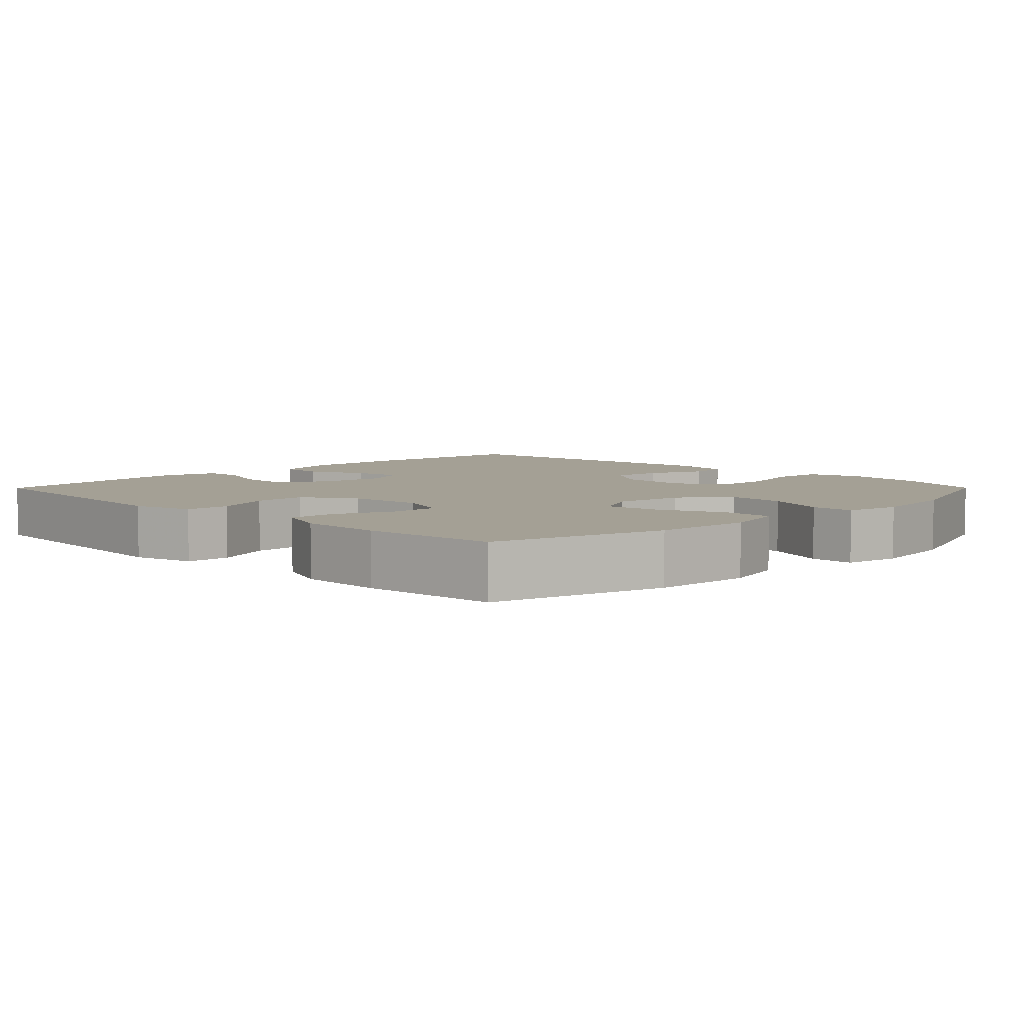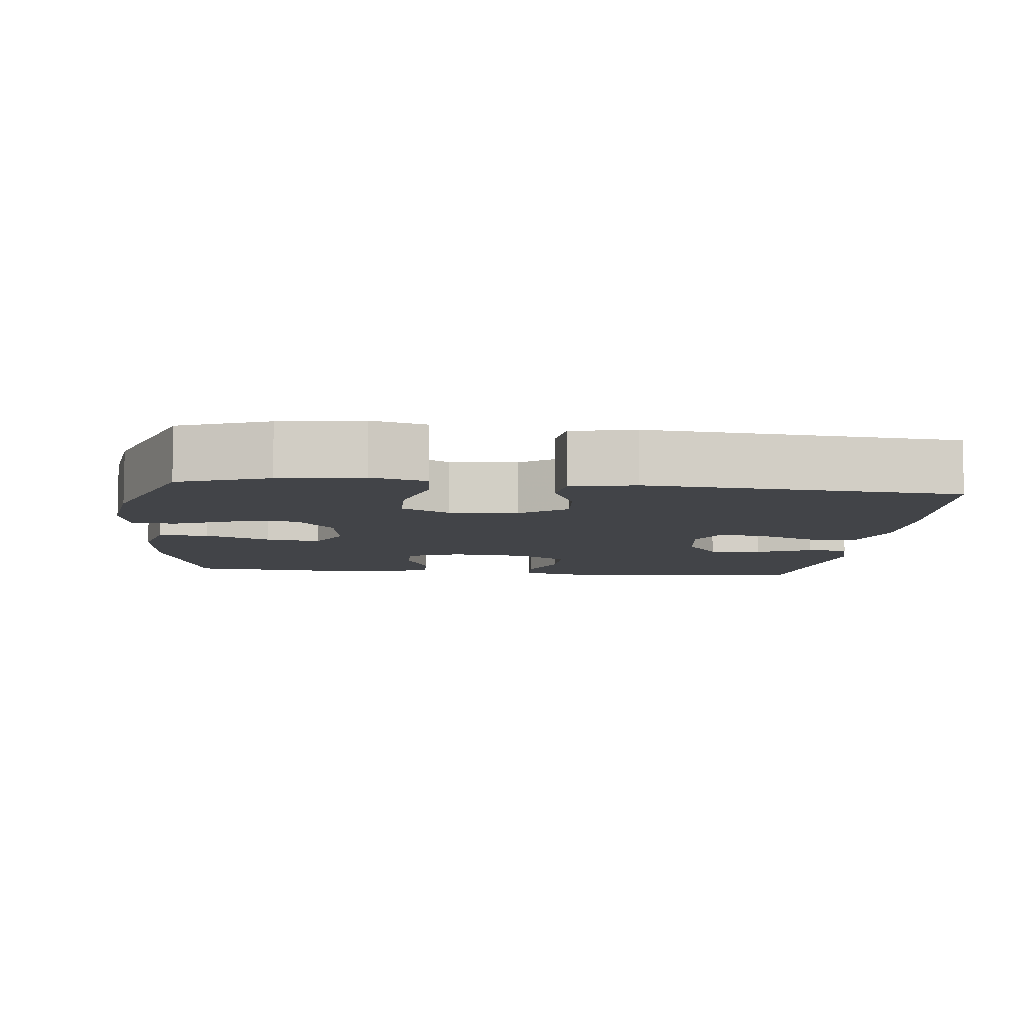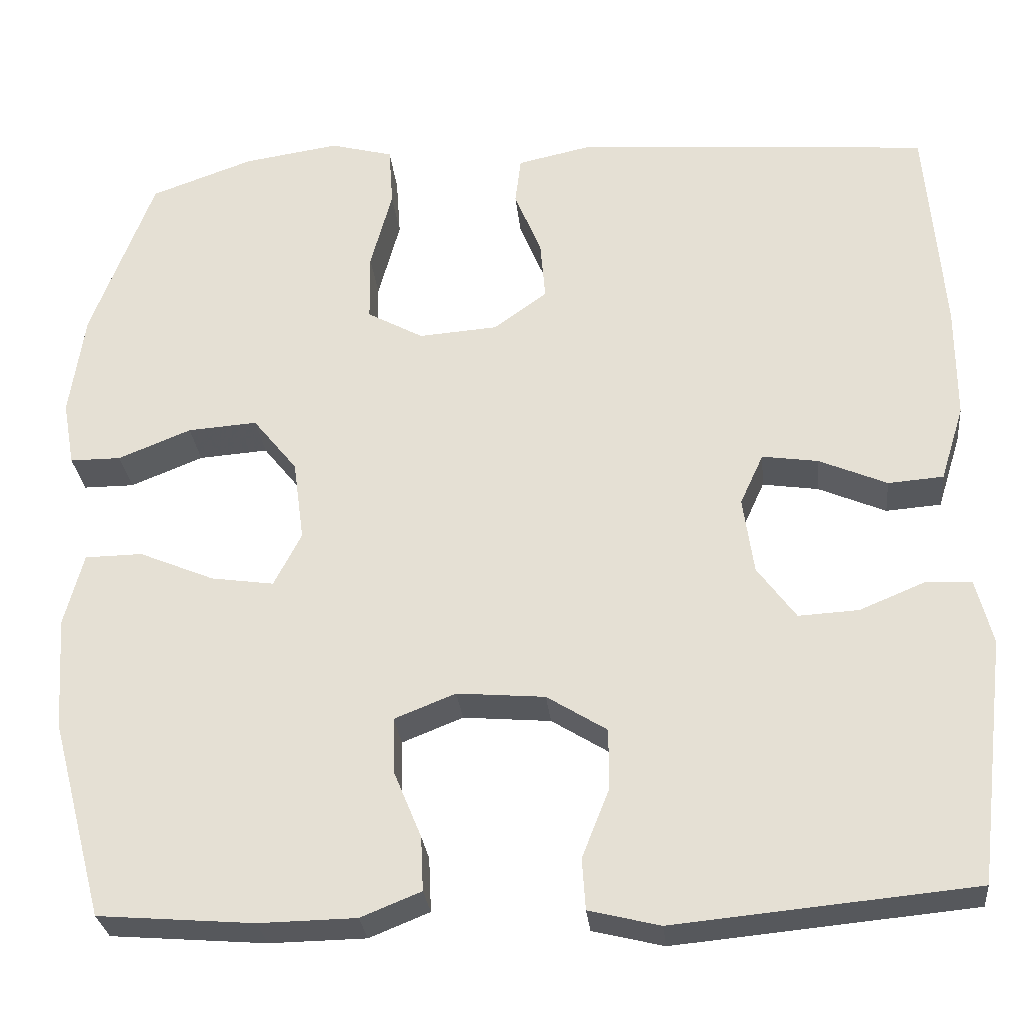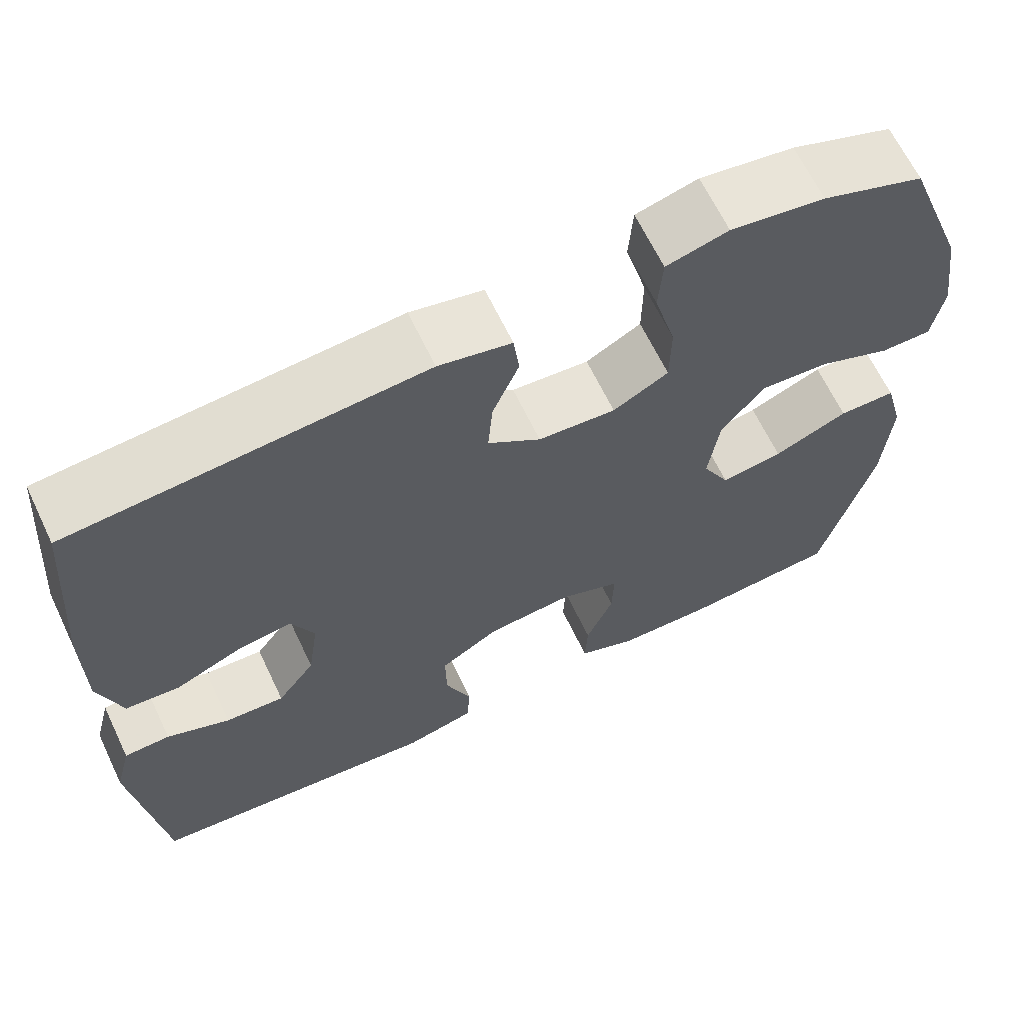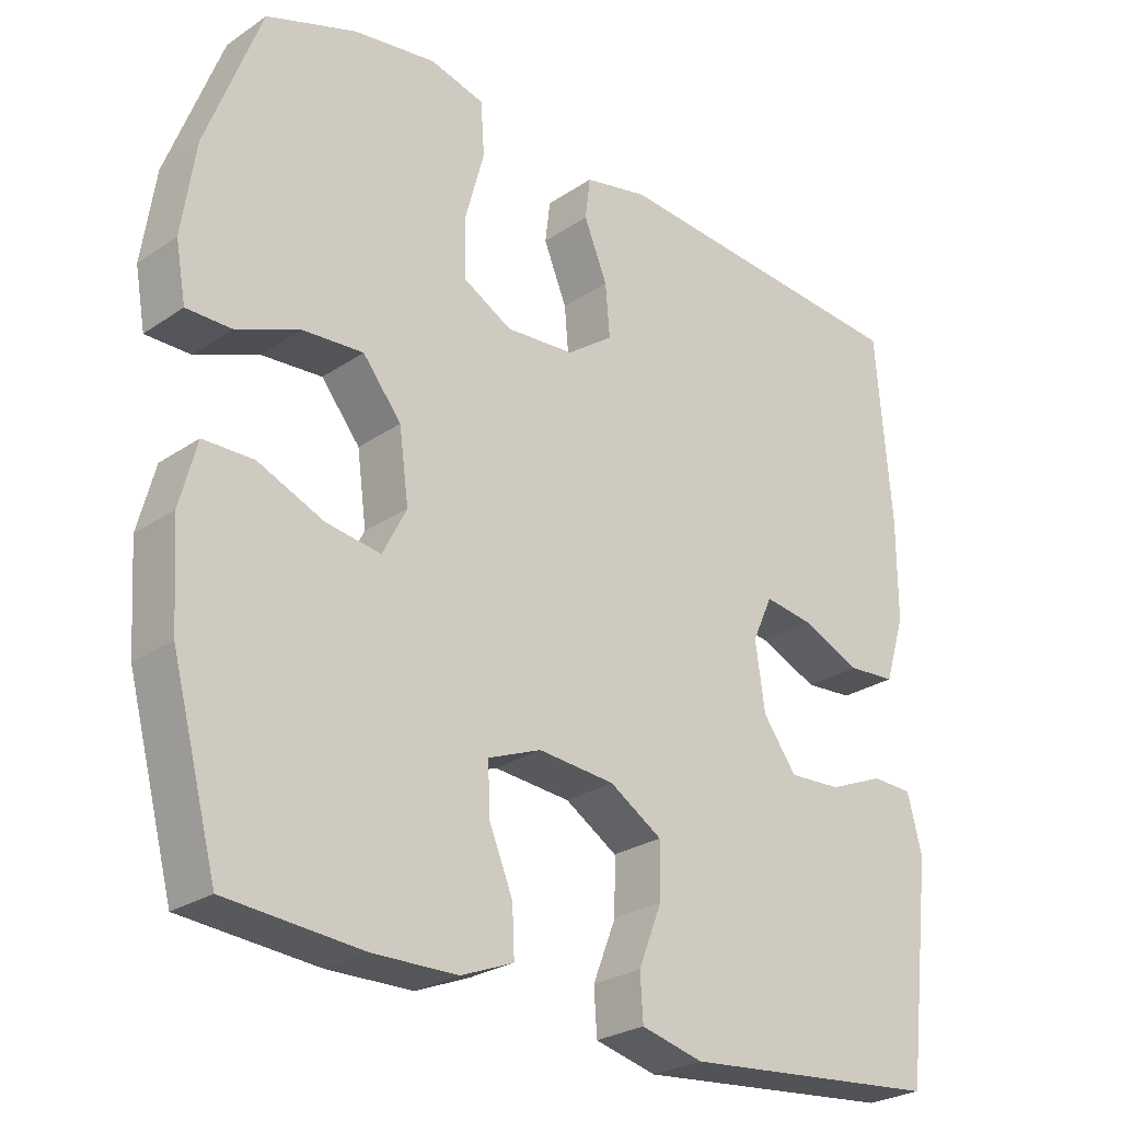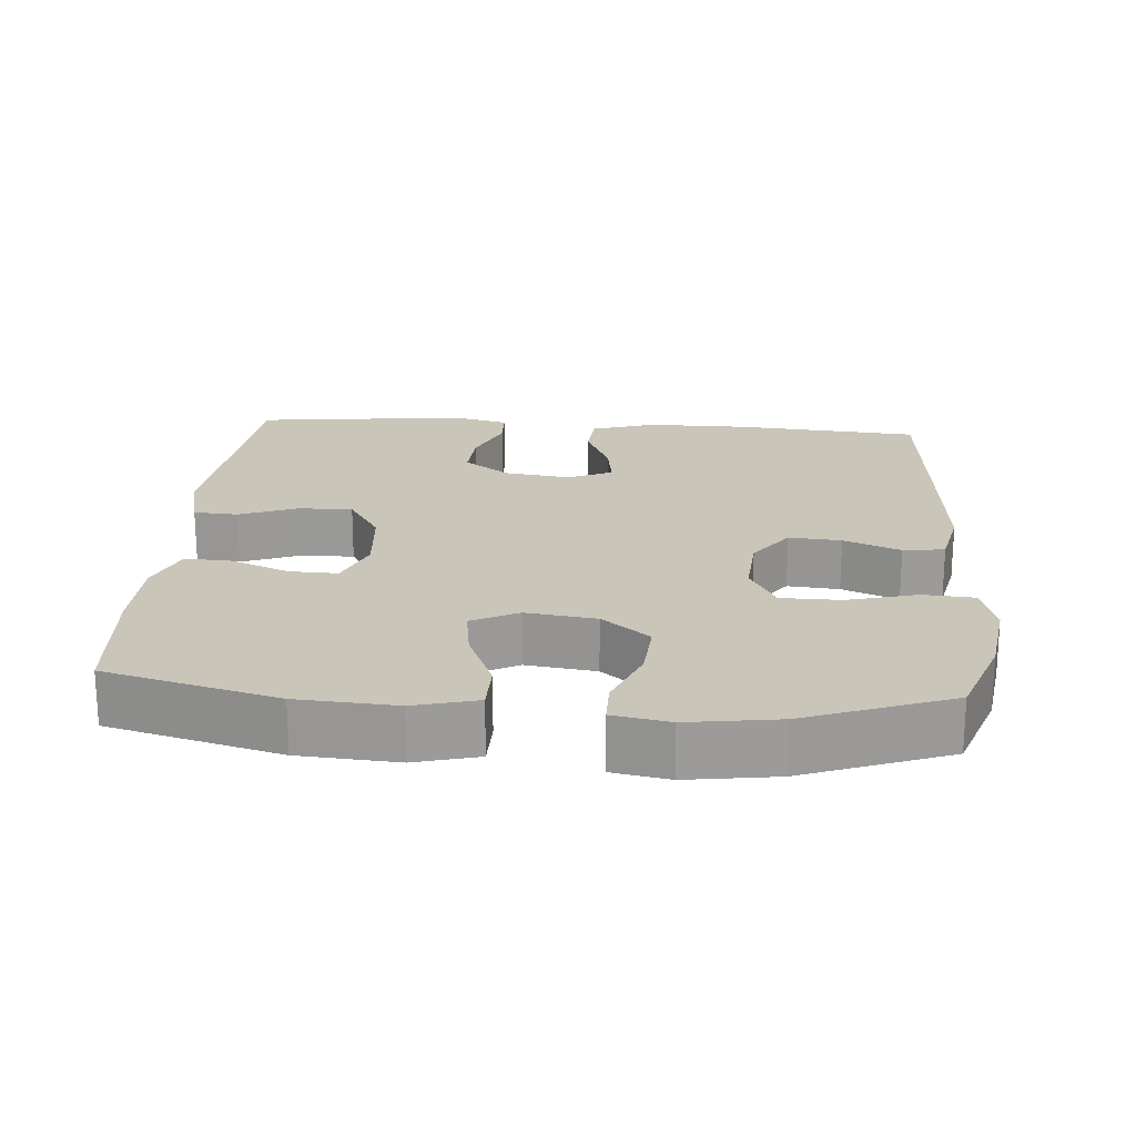
<metadata>
{"format":"obj","ext":"obj","renderer":"f3d","projection":"perspective","resolution":1024,"background":"white","views":[{"elev":5.7,"azim":-135.2,"up":"+Y"},{"elev":-7.7,"azim":-6.1,"up":"+Y"},{"elev":-28.5,"azim":5.8,"up":"+Z"},{"elev":65.2,"azim":154.5,"up":"+Z"},{"elev":-26.2,"azim":-43.2,"up":"+Z"},{"elev":20.6,"azim":-85.6,"up":"+Y"}]}
</metadata>
<code>
v -0.5 0.07 0.5
v -0.377 0.07 0.544
v -0.263 0.07 0.561
v -0.188 0.07 0.541
v -0.183 0.07 0.469
v -0.209 0.07 0.373
v -0.208 0.07 0.291
v -0.141 0.07 0.254
v -0.047 0.07 0.261
v 0.017 0.07 0.307
v 0.011 0.07 0.379
v -0.021 0.07 0.457
v -0.014 0.07 0.514
v 0.074 0.07 0.533
v 0.5 0.07 0.5
v 0.521 0.07 0.241
v 0.521 0.07 0.104
v 0.493 0.07 0.014
v 0.427 0.07 0.009
v 0.346 0.07 0.044
v 0.279 0.07 0.054
v 0.251 0.07 -0.007
v 0.264 0.07 -0.099
v 0.31 0.07 -0.162
v 0.382 0.07 -0.158
v 0.459 0.07 -0.126
v 0.515 0.07 -0.128
v 0.535 0.07 -0.206
v 0.5 0.07 -0.5
v 0.142 0.07 -0.534
v 0.057 0.07 -0.513
v 0.053 0.07 -0.452
v 0.085 0.07 -0.371
v 0.086 0.07 -0.297
v 0.014 0.07 -0.252
v -0.091 0.07 -0.243
v -0.164 0.07 -0.272
v -0.162 0.07 -0.339
v -0.129 0.07 -0.419
v -0.126 0.07 -0.484
v -0.198 0.07 -0.513
v -0.314 0.07 -0.515
v -0.5 0.07 -0.5
v -0.563 0.07 -0.263
v -0.572 0.07 -0.127
v -0.549 0.07 -0.04
v -0.48 0.07 -0.039
v -0.39 0.07 -0.077
v -0.315 0.07 -0.088
v -0.282 0.07 -0.024
v -0.295 0.07 0.073
v -0.348 0.07 0.139
v -0.431 0.07 0.133
v -0.518 0.07 0.098
v -0.579 0.07 0.098
v -0.593 0.07 0.176
v -0.575 0.07 0.3
v -0.5 0 0.5
v -0.377 0 0.544
v -0.263 0 0.561
v -0.188 0 0.541
v -0.183 0 0.469
v -0.209 0 0.373
v -0.208 0 0.291
v -0.141 0 0.254
v -0.047 0 0.261
v 0.017 0 0.307
v 0.011 0 0.379
v -0.021 0 0.457
v -0.014 0 0.514
v 0.074 0 0.533
v 0.5 0 0.5
v 0.521 0 0.241
v 0.521 0 0.104
v 0.493 0 0.014
v 0.427 0 0.009
v 0.346 0 0.044
v 0.279 0 0.054
v 0.251 0 -0.007
v 0.264 0 -0.099
v 0.31 0 -0.162
v 0.382 0 -0.158
v 0.459 0 -0.126
v 0.515 0 -0.128
v 0.535 0 -0.206
v 0.5 0 -0.5
v 0.142 0 -0.534
v 0.057 0 -0.513
v 0.053 0 -0.452
v 0.085 0 -0.371
v 0.086 0 -0.297
v 0.014 0 -0.252
v -0.091 0 -0.243
v -0.164 0 -0.272
v -0.162 0 -0.339
v -0.129 0 -0.419
v -0.126 0 -0.484
v -0.198 0 -0.513
v -0.314 0 -0.515
v -0.5 0 -0.5
v -0.563 0 -0.263
v -0.572 0 -0.127
v -0.549 0 -0.04
v -0.48 0 -0.039
v -0.39 0 -0.077
v -0.315 0 -0.088
v -0.282 0 -0.024
v -0.295 0 0.073
v -0.348 0 0.139
v -0.431 0 0.133
v -0.518 0 0.098
v -0.579 0 0.098
v -0.593 0 0.176
v -0.575 0 0.3
f 53 54 55 56
f 52 53 56 57
f 45 46 47 48
f 45 48 49
f 44 45 49
f 43 44 49
f 42 43 49 50
f 38 39 40 41
f 37 38 41 42
f 30 31 32 33
f 30 33 34
f 29 30 34
f 28 29 34 35
f 25 26 27 28
f 24 25 28 35
f 17 18 19 20
f 17 20 21
f 16 17 21
f 15 16 21
f 14 15 21
f 11 12 13 14
f 10 11 14 21
f 9 10 21 22
f 3 4 5 6
f 3 6 7
f 2 3 7
f 52 57 1 2
f 51 52 2 7
f 50 51 7 8
f 37 42 50 8
f 36 37 8 9
f 23 24 35 36
f 9 22 23 36
f 113 112 111 110
f 114 113 110 109
f 105 104 103 102
f 106 105 102
f 106 102 101
f 106 101 100
f 107 106 100 99
f 98 97 96 95
f 99 98 95 94
f 90 89 88 87
f 91 90 87
f 91 87 86
f 92 91 86 85
f 85 84 83 82
f 92 85 82 81
f 77 76 75 74
f 78 77 74
f 78 74 73
f 78 73 72
f 78 72 71
f 71 70 69 68
f 78 71 68 67
f 79 78 67 66
f 63 62 61 60
f 64 63 60
f 64 60 59
f 59 58 114 109
f 64 59 109 108
f 65 64 108 107
f 65 107 99 94
f 66 65 94 93
f 93 92 81 80
f 93 80 79 66
f 1 58 59 2
f 2 59 60 3
f 3 60 61 4
f 4 61 62 5
f 5 62 63 6
f 6 63 64 7
f 7 64 65 8
f 8 65 66 9
f 9 66 67 10
f 10 67 68 11
f 11 68 69 12
f 12 69 70 13
f 13 70 71 14
f 14 71 72 15
f 15 72 73 16
f 16 73 74 17
f 17 74 75 18
f 18 75 76 19
f 19 76 77 20
f 20 77 78 21
f 21 78 79 22
f 22 79 80 23
f 23 80 81 24
f 24 81 82 25
f 25 82 83 26
f 26 83 84 27
f 27 84 85 28
f 28 85 86 29
f 29 86 87 30
f 30 87 88 31
f 31 88 89 32
f 32 89 90 33
f 33 90 91 34
f 34 91 92 35
f 35 92 93 36
f 36 93 94 37
f 37 94 95 38
f 38 95 96 39
f 39 96 97 40
f 40 97 98 41
f 41 98 99 42
f 42 99 100 43
f 43 100 101 44
f 44 101 102 45
f 45 102 103 46
f 46 103 104 47
f 47 104 105 48
f 48 105 106 49
f 49 106 107 50
f 50 107 108 51
f 51 108 109 52
f 52 109 110 53
f 53 110 111 54
f 54 111 112 55
f 55 112 113 56
f 56 113 114 57
f 57 114 58 1

</code>
